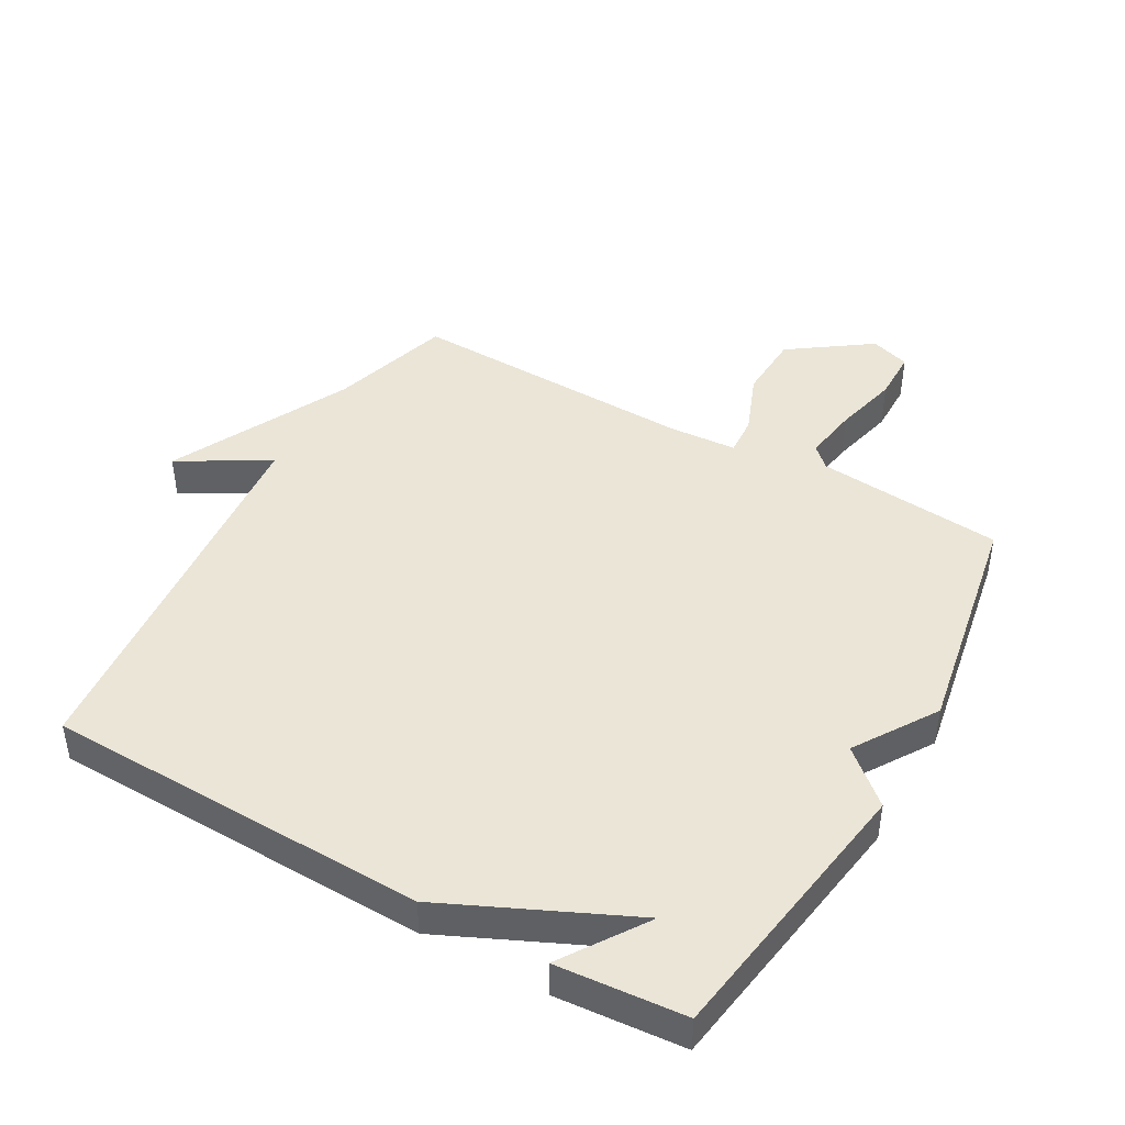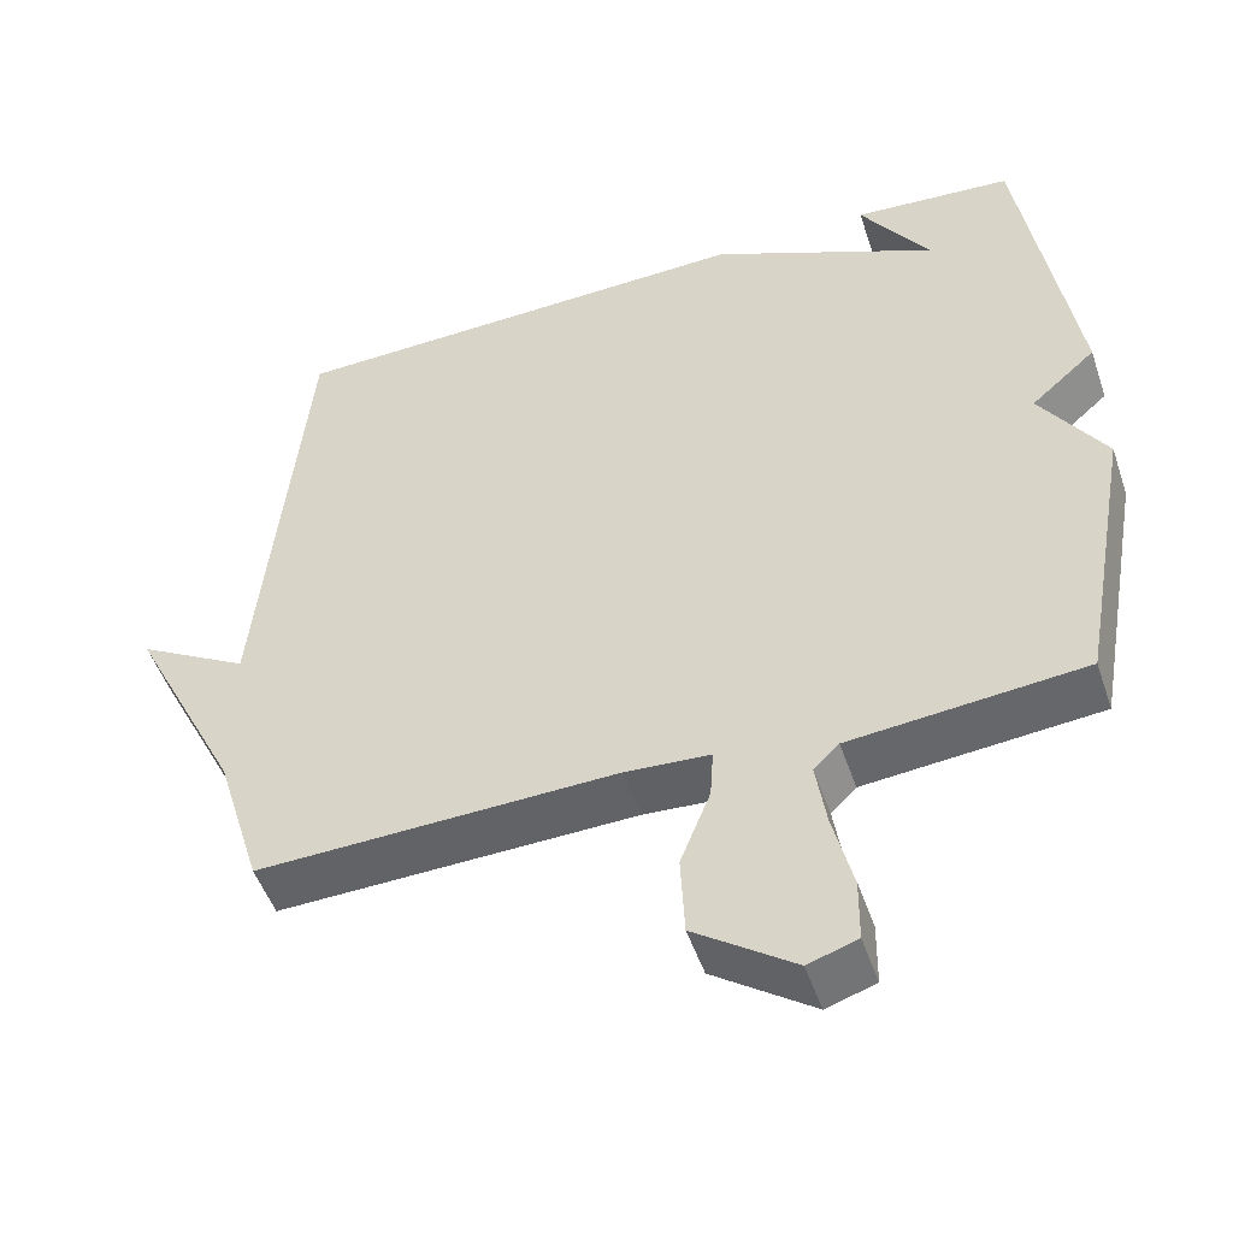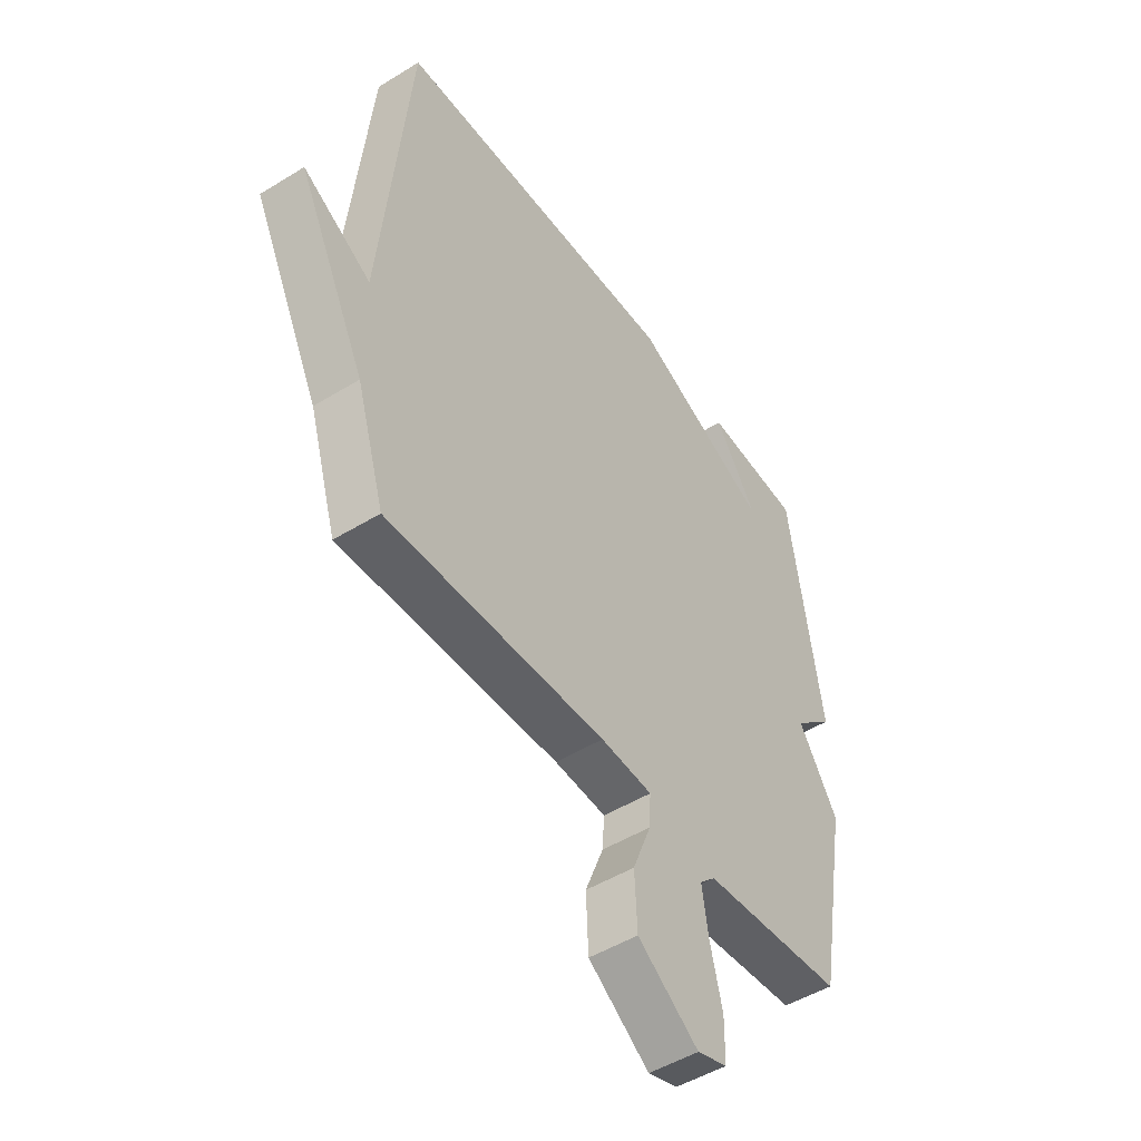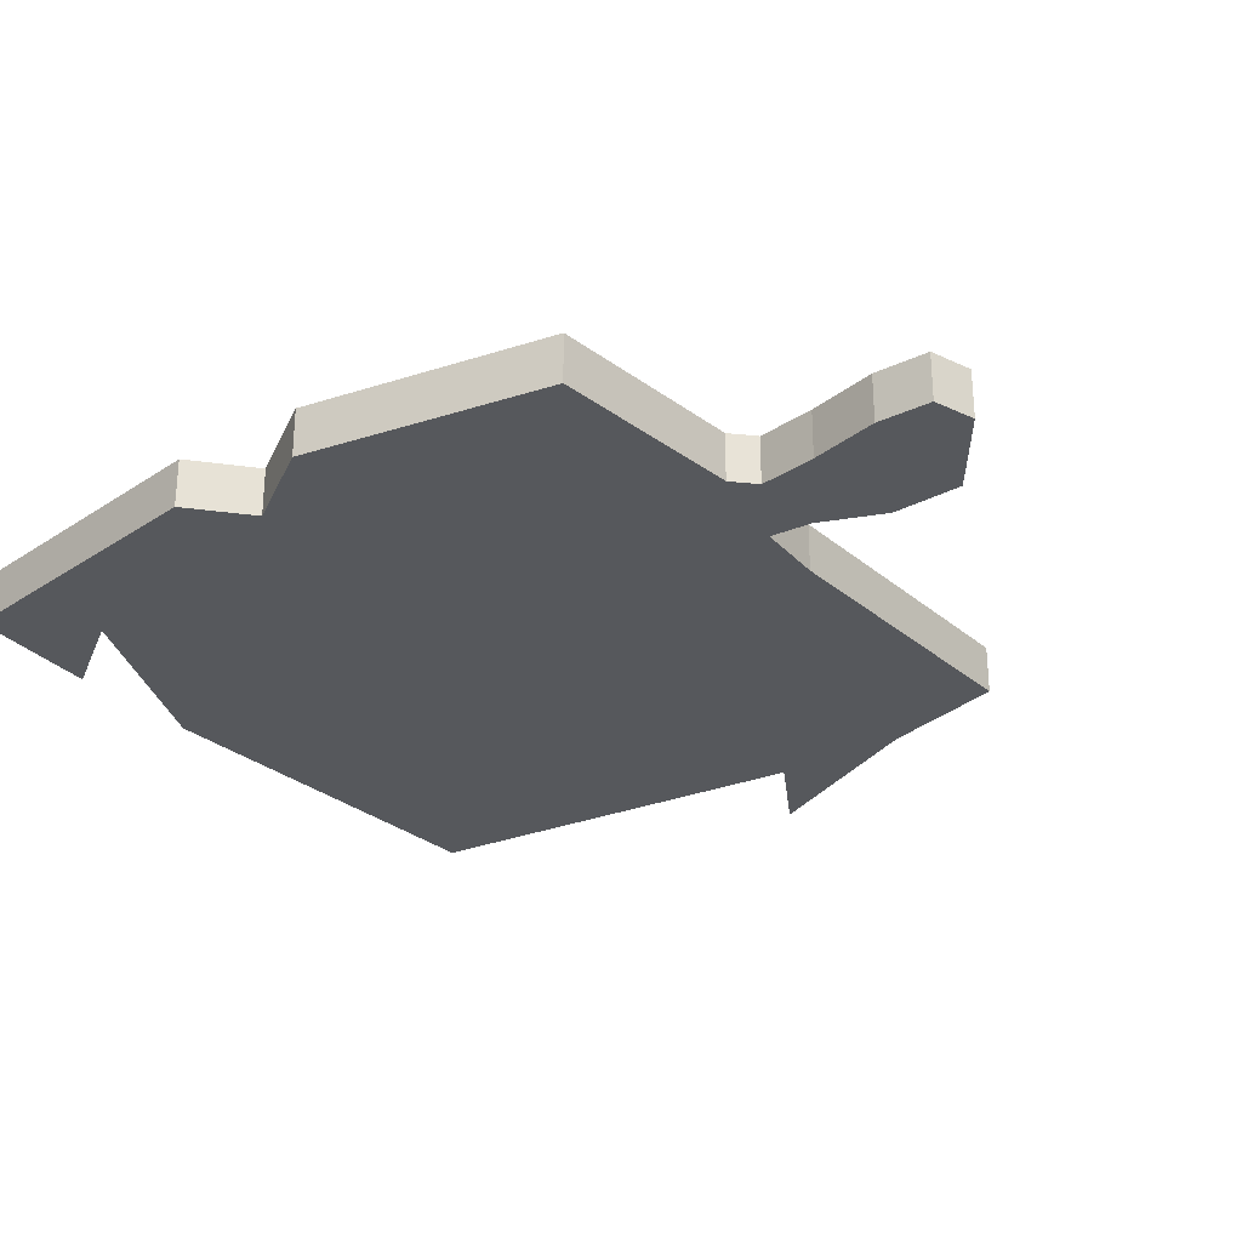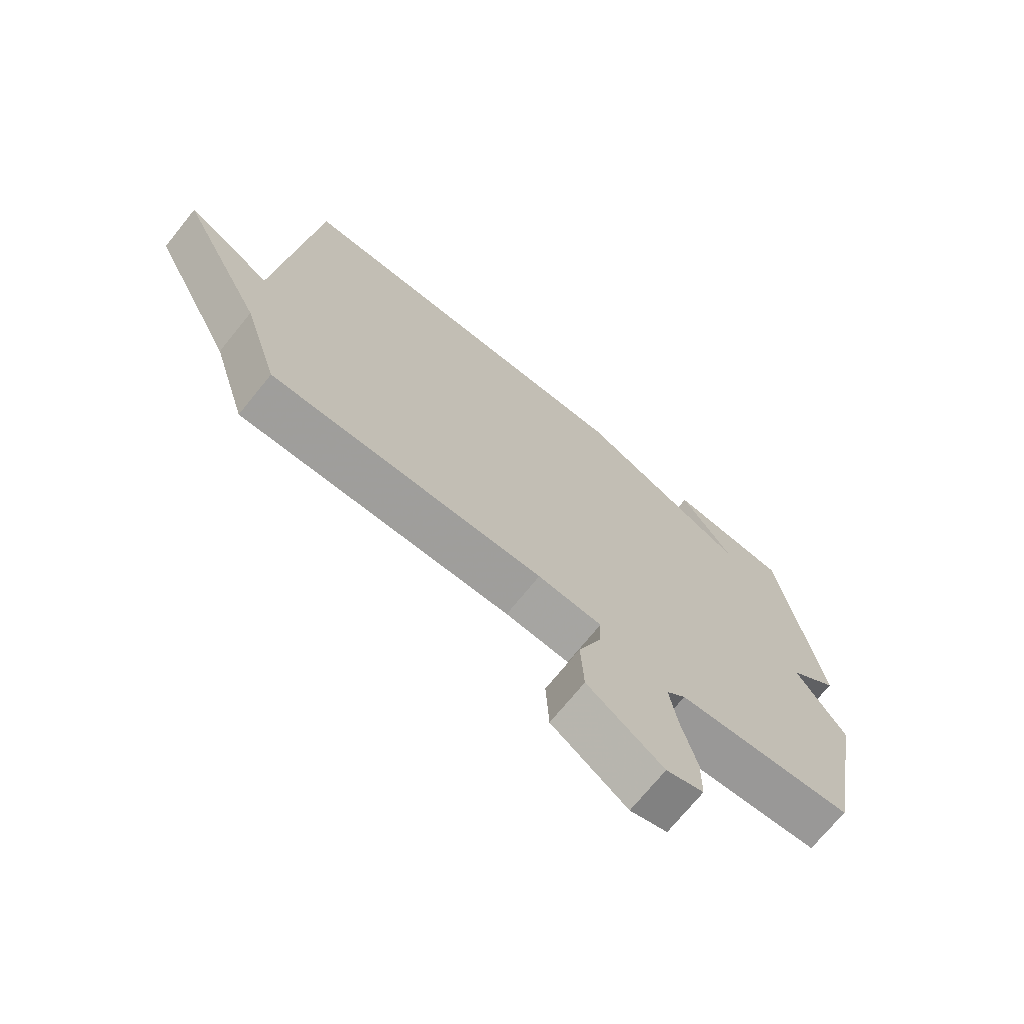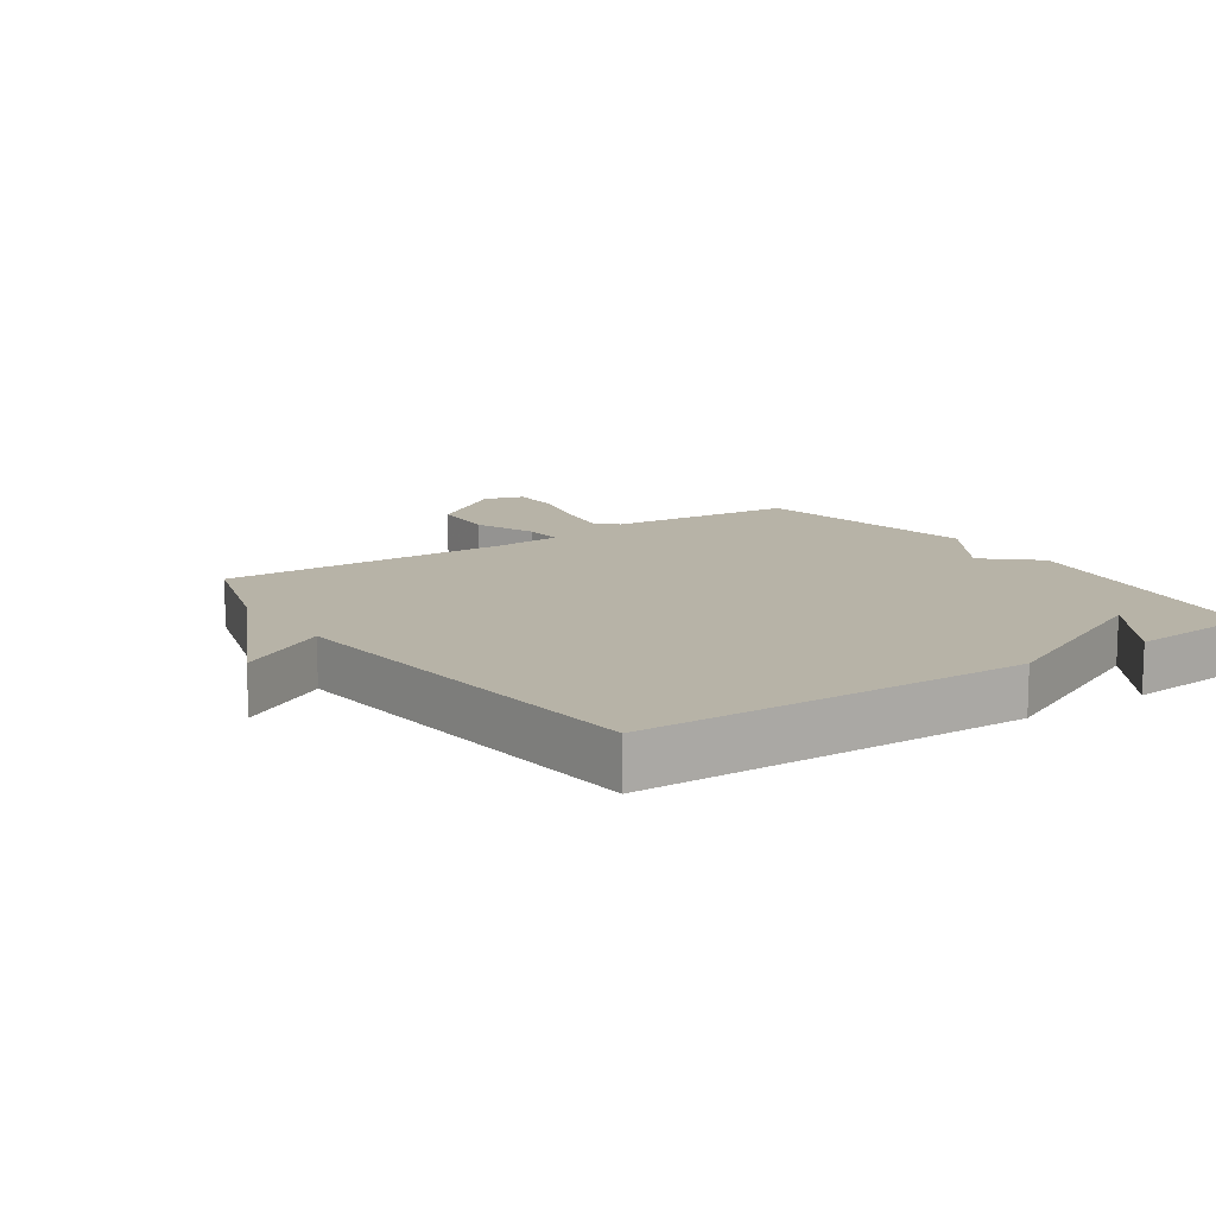
<metadata>
{"format":"obj","ext":"obj","renderer":"f3d","projection":"perspective","resolution":1024,"background":"white","views":[{"elev":44.4,"azim":29.5,"up":"+Y"},{"elev":-50.1,"azim":18.6,"up":"+Z"},{"elev":-49.0,"azim":-55.6,"up":"+Z"},{"elev":-27.9,"azim":126.5,"up":"+Y"},{"elev":-71.7,"azim":-39.0,"up":"+Z"},{"elev":12.6,"azim":-34.3,"up":"+Y"}]}
</metadata>
<code>
v -0.5 0.07 -0.5
v -0.558 0.07 -0.31
v -0.698 0.07 -0.029
v -0.558 0.07 -0.11
v -0.5 0.07 0.5
v 0.099 0.07 0.516
v 0.387 0.07 0.384
v 0.299 0.07 0.516
v 0.5 0.07 0.5
v 0.566 0.07 0.064
v 0.484 0.07 -0.008
v 0.566 0.07 -0.136
v 0.5 0.07 -0.5
v 0.206 0.07 -0.527
v 0.174 0.07 -0.558
v 0.187 0.07 -0.643
v 0.212 0.07 -0.745
v 0.211 0.07 -0.825
v 0.149 0.07 -0.845
v 0.023 0.07 -0.756
v 0.018 0.07 -0.652
v 0.056 0.07 -0.556
v 0.06 0.07 -0.494
v -0.047 0.07 -0.487
v -0.5 0 -0.5
v -0.558 0 -0.31
v -0.698 0 -0.029
v -0.558 0 -0.11
v -0.5 0 0.5
v 0.099 0 0.516
v 0.387 0 0.384
v 0.299 0 0.516
v 0.5 0 0.5
v 0.566 0 0.064
v 0.484 0 -0.008
v 0.566 0 -0.136
v 0.5 0 -0.5
v 0.206 0 -0.527
v 0.174 0 -0.558
v 0.187 0 -0.643
v 0.212 0 -0.745
v 0.211 0 -0.825
v 0.149 0 -0.845
v 0.023 0 -0.756
v 0.018 0 -0.652
v 0.056 0 -0.556
v 0.06 0 -0.494
v -0.047 0 -0.487
f 20 21 22
f 19 20 22
f 18 19 22
f 17 18 22
f 16 17 22
f 15 16 22 23
f 14 15 23
f 13 14 23
f 12 13 23
f 11 12 23
f 9 10 11
f 9 11 23 24
f 7 8 9
f 4 5 6 7
f 2 3 4
f 2 4 7
f 1 2 7
f 24 1 7
f 7 9 24
f 46 45 44
f 46 44 43
f 46 43 42
f 46 42 41
f 46 41 40
f 47 46 40 39
f 47 39 38
f 47 38 37
f 47 37 36
f 47 36 35
f 35 34 33
f 48 47 35 33
f 33 32 31
f 31 30 29 28
f 28 27 26
f 31 28 26
f 31 26 25
f 31 25 48
f 48 33 31
f 1 25 26 2
f 2 26 27 3
f 3 27 28 4
f 4 28 29 5
f 5 29 30 6
f 6 30 31 7
f 7 31 32 8
f 8 32 33 9
f 9 33 34 10
f 10 34 35 11
f 11 35 36 12
f 12 36 37 13
f 13 37 38 14
f 14 38 39 15
f 15 39 40 16
f 16 40 41 17
f 17 41 42 18
f 18 42 43 19
f 19 43 44 20
f 20 44 45 21
f 21 45 46 22
f 22 46 47 23
f 23 47 48 24
f 24 48 25 1

</code>
